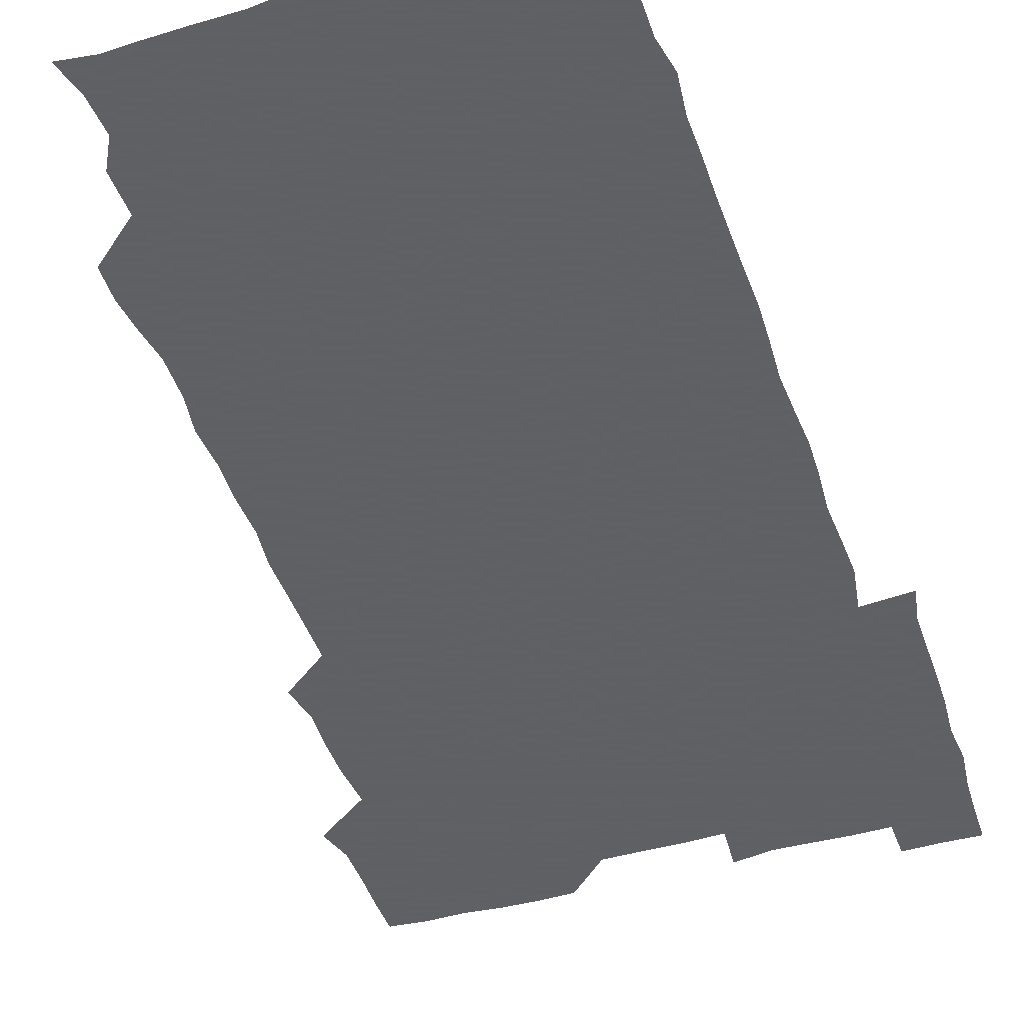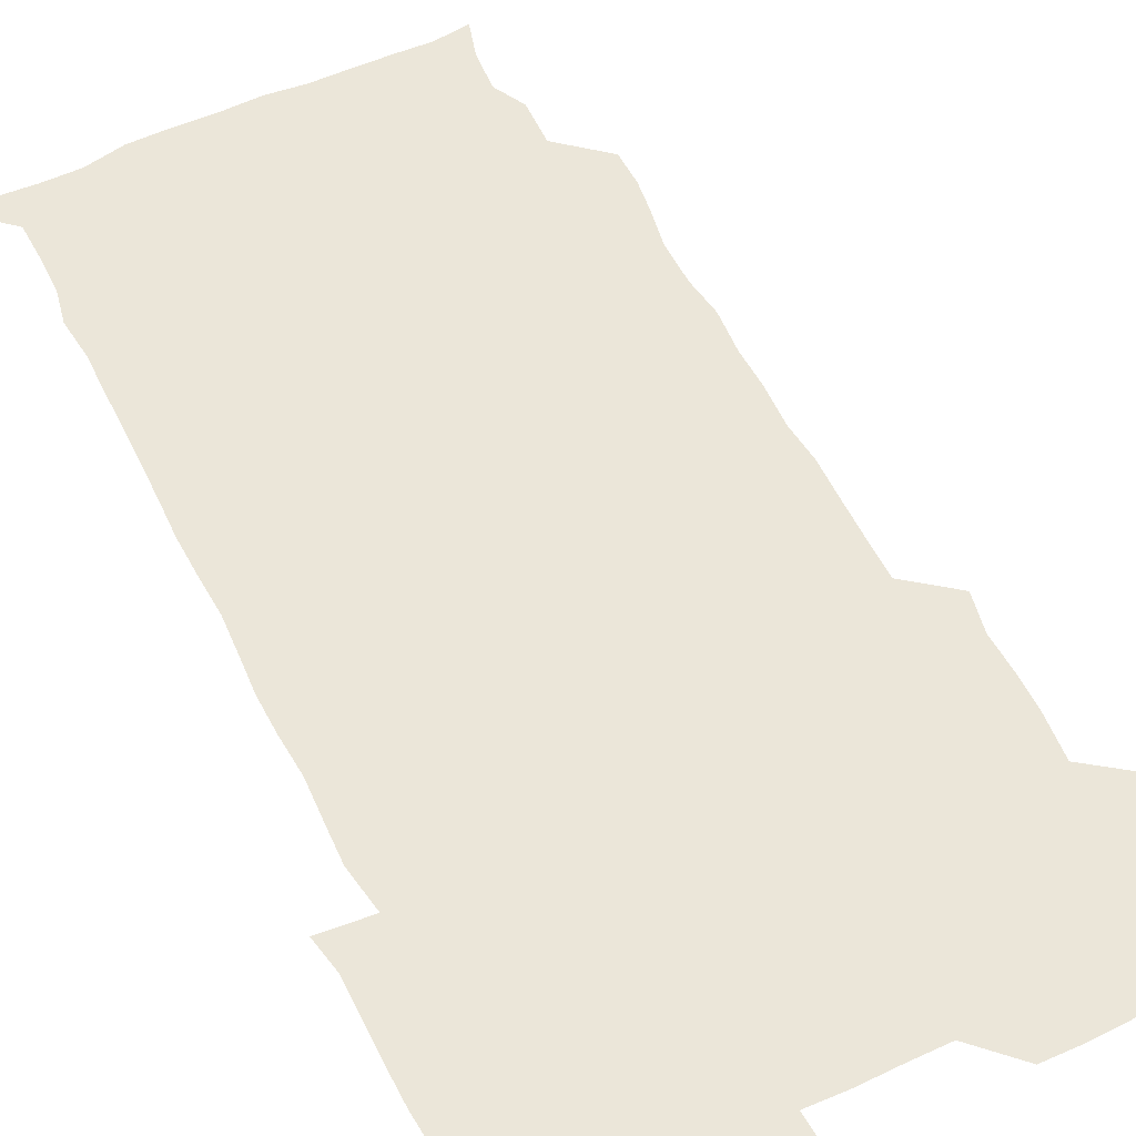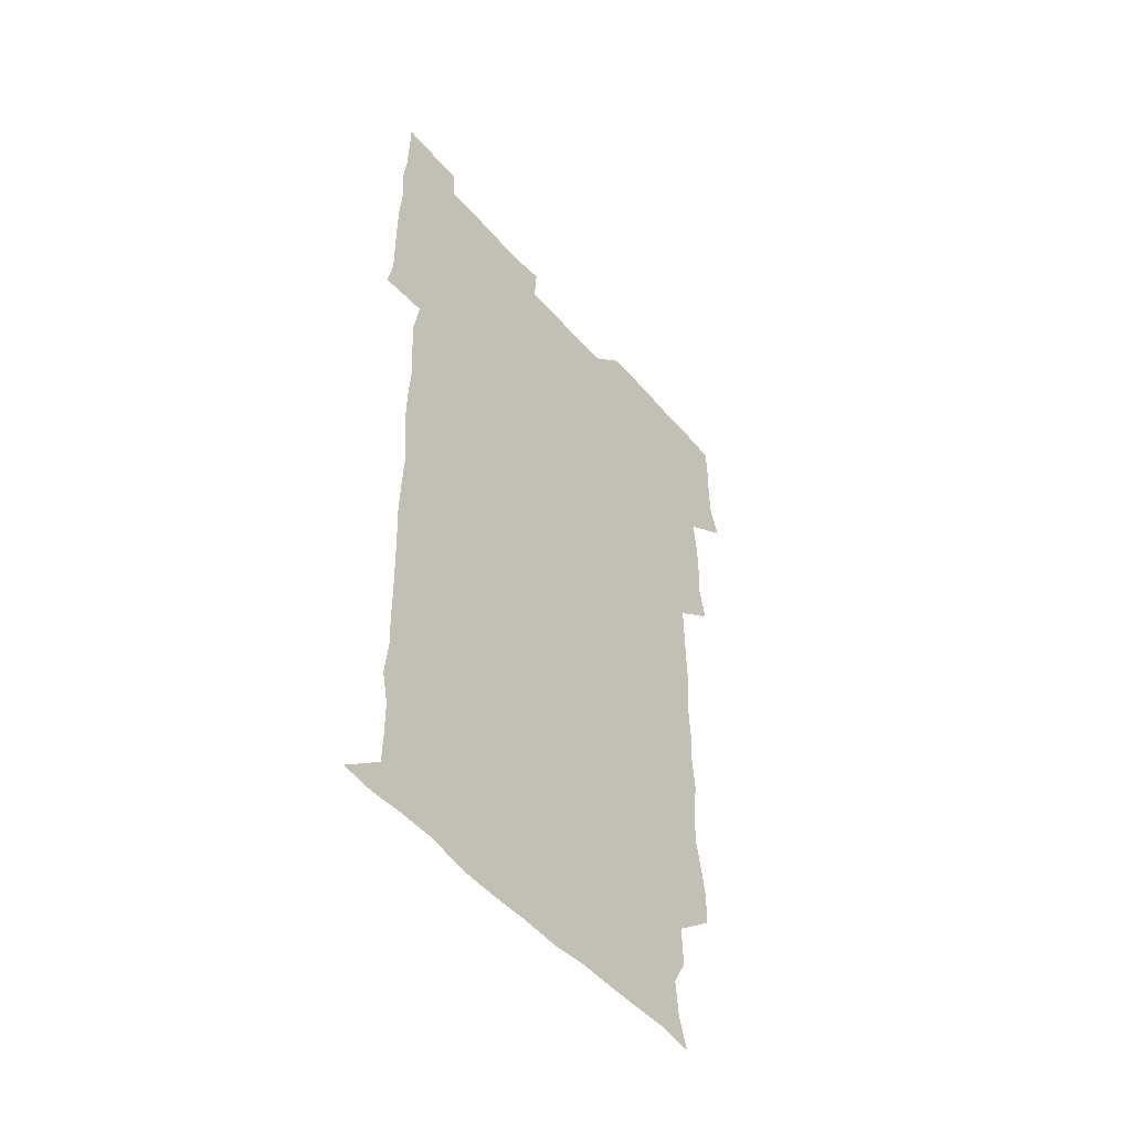
<metadata>
{"format":"obj","ext":"obj","renderer":"f3d","projection":"perspective","resolution":1024,"background":"white","views":[{"elev":-45.3,"azim":17.9,"up":"+Z"},{"elev":55.8,"azim":153.3,"up":"+Z"},{"elev":-51.1,"azim":129.2,"up":"+Y"}]}
</metadata>
<code>
v 476.1 526.8 0
v 480.4 540 0
v 480.8 555.2 0
v 480.6 570.8 0
v 481 585.7 0
v 492.3 449 0
v 495.4 464 0
v 494.9 478.4 0
v 495 493.7 0
v 496.7 511.4 0
v 497.7 526.3 0
v 496.6 540.7 0
v 496.7 555.3 0
v 497.7 569.4 0
v 495.6 586.8 0
v 506.7 252.3 0
v 506.5 265.7 0
v 508.2 278.1 0
v 510.9 292.5 0
v 510.9 309.3 0
v 508.9 324 0
v 510.2 340.3 0
v 509.8 355.5 0
v 510.6 372.2 0
v 509.2 387.1 0
v 509.6 402.2 0
v 509.9 417.8 0
v 510.1 434.9 0
v 509.9 450.3 0
v 511.4 465.7 0
v 509.7 479.9 0
v 511.1 495.7 0
v 511.6 510.9 0
v 512 525.8 0
v 510.3 540.9 0
v 512.8 555.2 0
v 511.9 570.3 0
v 510.9 586.4 0
v 524.6 179 0
v 528.6 192.4 0
v 529.8 207.9 0
v 523.7 219.7 0
v 524.4 236.9 0
v 526.5 254.4 0
v 528.9 270.7 0
v 528.2 286 0
v 527.5 300.6 0
v 528.1 315.5 0
v 526.9 330.2 0
v 526.8 345.2 0
v 526.7 360 0
v 527.2 375.5 0
v 526.9 390.6 0
v 526.4 405.4 0
v 526 420.4 0
v 527.1 436.3 0
v 526.4 451.1 0
v 527.1 466.4 0
v 526 481 0
v 527.5 496.5 0
v 526.3 511.2 0
v 526.2 526 0
v 527 540.8 0
v 527 555.4 0
v 526.3 570.7 0
v 525.6 587.6 0
v 538.7 180.7 0
v 538.5 190.5 0
v 543.4 211.9 0
v 541.3 225.8 0
v 541.2 240.7 0
v 543.3 257.3 0
v 543.2 272.2 0
v 542.9 287.1 0
v 543.3 302.4 0
v 542.4 316.6 0
v 541.8 331.4 0
v 543.8 348.2 0
v 542.4 361.7 0
v 542.3 376.6 0
v 542.4 391.7 0
v 541.7 406.3 0
v 541.7 421.4 0
v 541.1 436 0
v 541.6 451.4 0
v 541.8 466.5 0
v 541.8 481.5 0
v 541.8 496.4 0
v 541.6 511.1 0
v 542.2 525.9 0
v 542 540.4 0
v 542.3 554.3 0
v 540.8 571.1 0
v 539.9 587.8 0
v 551.5 180 0
v 555.2 196.5 0
v 557.6 213 0
v 557.9 228.5 0
v 558.5 244.1 0
v 558.2 258.4 0
v 557.5 272.5 0
v 557.6 287.7 0
v 557.3 302.2 0
v 556.9 316.9 0
v 556.8 332 0
v 556.6 346.3 0
v 557.2 362 0
v 557.1 376.9 0
v 556.7 391.6 0
v 557.5 407.4 0
v 557 421.8 0
v 556.8 436.6 0
v 556.6 451.6 0
v 556.9 466.7 0
v 557 481.7 0
v 556.8 496.4 0
v 556.7 511.1 0
v 556.7 525.9 0
v 556.9 540.3 0
v 556.6 554.8 0
v 555.4 570.5 0
v 553.8 587.3 0
v 566.5 179.5 0
v 570.1 197 0
v 573 215 0
v 572.9 229 0
v 572.4 243.2 0
v 572.3 258.1 0
v 572.4 273 0
v 571.8 287.2 0
v 571.6 301.9 0
v 571.8 317.3 0
v 571.9 332.4 0
v 571.9 347.2 0
v 572.5 363 0
v 572 377.1 0
v 571.1 391.3 0
v 571.7 406.9 0
v 571.3 421.3 0
v 572 437.3 0
v 571.6 451.8 0
v 571.5 466.5 0
v 571.4 481.4 0
v 571.3 496.2 0
v 571.5 511.1 0
v 571.7 525.8 0
v 571.8 540.2 0
v 571.1 555.4 0
v 569.4 571.5 0
v 583.4 179.3 0
v 584.8 192.7 0
v 586.2 213.8 0
v 587.1 229.4 0
v 587.1 243.9 0
v 586.4 256.9 0
v 586.8 272.9 0
v 586.4 287.1 0
v 586.4 302.1 0
v 586.7 317.9 0
v 586.5 332.2 0
v 586.1 345.3 0
v 586.6 363 0
v 587 377.9 0
v 586.4 391.9 0
v 586.3 406.6 0
v 585.6 420.6 0
v 586.4 437 0
v 586.4 451.7 0
v 586.3 466.5 0
v 586.3 481.4 0
v 586.4 496.3 0
v 586.5 511.2 0
v 586.3 525.9 0
v 586.4 540.3 0
v 586.1 555.4 0
v 585.1 571.3 0
v 598.5 177.5 0
v 600.8 195.7 0
v 600.9 213.3 0
v 601.4 229.3 0
v 601.4 243.4 0
v 600.9 256.5 0
v 601.2 273 0
v 601.2 287.1 0
v 601.3 302.5 0
v 601.2 316.8 0
v 601.1 331.5 0
v 601.4 346.7 0
v 601.2 361.5 0
v 601.2 377.9 0
v 601.2 392 0
v 601.1 406.9 0
v 601 421.6 0
v 601.1 436.5 0
v 601.2 451.9 0
v 601.3 466.8 0
v 601.1 481.4 0
v 601.2 496.5 0
v 601.4 511.2 0
v 601.2 525.9 0
v 601.1 540.9 0
v 601.1 555.6 0
v 600.7 571.3 0
v 614.7 177.7 0
v 616.1 197.3 0
v 616 212.1 0
v 615.6 228.6 0
v 615.7 243.8 0
v 615.8 258 0
v 615.9 272.1 0
v 616.1 287.8 0
v 615.8 302.4 0
v 615.7 317.6 0
v 615.8 330.2 0
v 616.1 347.9 0
v 616 362.3 0
v 616 376.6 0
v 615.9 392.2 0
v 615.9 406.6 0
v 615.9 422.1 0
v 615.9 436.4 0
v 615.8 452.2 0
v 615.9 466.7 0
v 615.9 481.4 0
v 615.9 496.3 0
v 615.9 511.2 0
v 616 525.9 0
v 616.2 540.4 0
v 616.2 555.5 0
v 616.5 570.6 0
v 615.4 588.2 0
v 631 177.1 0
v 630.6 197.3 0
v 630.8 213.7 0
v 630.5 228.2 0
v 630.4 242.8 0
v 630.3 257.4 0
v 631 271 0
v 630.3 288.5 0
v 630.4 302.9 0
v 630.6 317 0
v 630.8 333.1 0
v 630.6 348 0
v 630.6 362.5 0
v 630.7 376.9 0
v 630.5 392.2 0
v 630.6 407 0
v 630.7 421.6 0
v 630.6 436.8 0
v 630.6 451.8 0
v 630.5 466.7 0
v 630.5 481.5 0
v 630.9 496.1 0
v 630.5 511.3 0
v 630.8 526 0
v 630.8 540.6 0
v 630.9 555.3 0
v 630.8 571 0
v 630.7 585.4 0
v 647.1 177.1 0
v 645.6 196.2 0
v 645 213.7 0
v 644.8 228.8 0
v 645.3 242.2 0
v 646 255.3 0
v 645.4 272.2 0
v 645.3 287.2 0
v 644.9 302.7 0
v 645.6 316.3 0
v 645 333.1 0
v 645.1 347.7 0
v 645 362.6 0
v 645.3 377.1 0
v 645.5 391.8 0
v 645.3 406.8 0
v 645.2 422 0
v 645.5 436.6 0
v 645.4 451.6 0
v 645.3 466.7 0
v 645.5 481.4 0
v 645.5 496.4 0
v 645.9 511.1 0
v 645.4 526.2 0
v 645.5 540.8 0
v 645.6 555.6 0
v 645.6 571.4 0
v 645.8 585.6 0
v 662.6 180.2 0
v 660.9 196.1 0
v 659.5 213.2 0
v 659.4 228 0
v 659.8 242.3 0
v 659.6 257.9 0
v 660.4 271.4 0
v 659.7 287.4 0
v 660.1 301.8 0
v 659.6 317.7 0
v 660.2 331.8 0
v 660.3 346.6 0
v 660 361.8 0
v 659.5 377.3 0
v 660.1 391.7 0
v 660 406.8 0
v 659.9 421.8 0
v 660 436.8 0
v 660 451.8 0
v 660.1 466.7 0
v 660.1 481.6 0
v 659.6 496.7 0
v 660.2 511.3 0
v 660.1 526.2 0
v 660.5 541 0
v 660.5 555.9 0
v 660.6 570.9 0
v 660.8 586.1 0
v 678 180 0
v 676.7 193.7 0
v 674.8 210.4 0
v 674.6 225.9 0
v 675 240.8 0
v 674.8 255.8 0
v 675 270.6 0
v 674.6 286.1 0
v 674.8 301 0
v 674.2 316.7 0
v 674.5 331.3 0
v 674.8 346 0
v 674.5 361.3 0
v 675.1 376 0
v 676.4 390.4 0
v 675 406.2 0
v 675.6 420.8 0
v 675 436.4 0
v 675.5 451.5 0
v 675.1 466.8 0
v 675.1 481.5 0
v 675 496.5 0
v 674.3 511.5 0
v 675.4 526.1 0
v 674.5 541.4 0
v 674.9 555.8 0
v 675.2 570.3 0
v 675.6 585.7 0
v 676 600.8 0
v 692.6 178.9 0
v 689.1 194.7 0
v 688.8 208.5 0
v 688.9 223.4 0
v 691.7 236.7 0
v 690.1 252.6 0
v 690.6 267.3 0
v 690.6 282.4 0
v 691 297.4 0
v 691.4 312.4 0
v 692 327.2 0
v 691.6 342.5 0
v 690.9 358.5 0
v 691.9 373.7 0
v 692.9 388.3 0
v 692.6 403.3 0
v 691.6 419 0
v 692.5 434.4 0
v 693.3 450.1 0
v 690.6 467.7 0
v 690.8 480.8 0
v 691.8 495.3 0
v 690.2 510.9 0
v 690.9 525.6 0
v 689.9 541 0
v 689.6 555.9 0
v 689.4 570.3 0
v 690.4 585.2 0
v 691 600.4 0
v 705.3 180.2 0
v 710.7 465.8 0
v 708.2 479.3 0
v 708.4 493.8 0
v 708.5 508.9 0
v 708.4 523.9 0
v 707.3 539.6 0
v 708.6 554.9 0
v 707 570.4 0
v 706.5 585.6 0
v 706.4 600.6 0
f 10 11 1
f 1 11 2
f 11 12 2
f 2 12 3
f 12 13 3
f 3 13 4
f 13 14 4
f 4 14 5
f 14 15 5
f 28 29 6
f 6 29 7
f 29 30 7
f 7 30 8
f 30 31 8
f 8 31 9
f 31 32 9
f 9 32 10
f 32 33 10
f 10 33 11
f 33 34 11
f 11 34 12
f 34 35 12
f 12 35 13
f 35 36 13
f 13 36 14
f 36 37 14
f 14 37 15
f 37 38 15
f 43 44 16
f 16 44 17
f 44 45 17
f 17 45 18
f 45 46 18
f 18 46 19
f 46 47 19
f 19 47 20
f 47 48 20
f 20 48 21
f 48 49 21
f 21 49 22
f 49 50 22
f 22 50 23
f 50 51 23
f 23 51 24
f 51 52 24
f 24 52 25
f 52 53 25
f 25 53 26
f 53 54 26
f 26 54 27
f 54 55 27
f 27 55 28
f 55 56 28
f 28 56 29
f 56 57 29
f 29 57 30
f 57 58 30
f 30 58 31
f 58 59 31
f 31 59 32
f 59 60 32
f 32 60 33
f 60 61 33
f 33 61 34
f 61 62 34
f 34 62 35
f 62 63 35
f 35 63 36
f 63 64 36
f 36 64 37
f 64 65 37
f 37 65 38
f 65 66 38
f 39 67 40
f 67 68 40
f 40 68 41
f 68 69 41
f 41 69 42
f 69 70 42
f 42 70 43
f 70 71 43
f 43 71 44
f 71 72 44
f 44 72 45
f 72 73 45
f 45 73 46
f 73 74 46
f 46 74 47
f 74 75 47
f 47 75 48
f 75 76 48
f 48 76 49
f 76 77 49
f 49 77 50
f 77 78 50
f 50 78 51
f 78 79 51
f 51 79 52
f 79 80 52
f 52 80 53
f 80 81 53
f 53 81 54
f 81 82 54
f 54 82 55
f 82 83 55
f 55 83 56
f 83 84 56
f 56 84 57
f 84 85 57
f 57 85 58
f 85 86 58
f 58 86 59
f 86 87 59
f 59 87 60
f 87 88 60
f 60 88 61
f 88 89 61
f 61 89 62
f 89 90 62
f 62 90 63
f 90 91 63
f 63 91 64
f 91 92 64
f 64 92 65
f 92 93 65
f 65 93 66
f 93 94 66
f 67 95 68
f 95 96 68
f 68 96 69
f 96 97 69
f 69 97 70
f 97 98 70
f 70 98 71
f 98 99 71
f 71 99 72
f 99 100 72
f 72 100 73
f 100 101 73
f 73 101 74
f 101 102 74
f 74 102 75
f 102 103 75
f 75 103 76
f 103 104 76
f 76 104 77
f 104 105 77
f 77 105 78
f 105 106 78
f 78 106 79
f 106 107 79
f 79 107 80
f 107 108 80
f 80 108 81
f 108 109 81
f 81 109 82
f 109 110 82
f 82 110 83
f 110 111 83
f 83 111 84
f 111 112 84
f 84 112 85
f 112 113 85
f 85 113 86
f 113 114 86
f 86 114 87
f 114 115 87
f 87 115 88
f 115 116 88
f 88 116 89
f 116 117 89
f 89 117 90
f 117 118 90
f 90 118 91
f 118 119 91
f 91 119 92
f 119 120 92
f 92 120 93
f 120 121 93
f 93 121 94
f 121 122 94
f 95 123 96
f 123 124 96
f 96 124 97
f 124 125 97
f 97 125 98
f 125 126 98
f 98 126 99
f 126 127 99
f 99 127 100
f 127 128 100
f 100 128 101
f 128 129 101
f 101 129 102
f 129 130 102
f 102 130 103
f 130 131 103
f 103 131 104
f 131 132 104
f 104 132 105
f 132 133 105
f 105 133 106
f 133 134 106
f 106 134 107
f 134 135 107
f 107 135 108
f 135 136 108
f 108 136 109
f 136 137 109
f 109 137 110
f 137 138 110
f 110 138 111
f 138 139 111
f 111 139 112
f 139 140 112
f 112 140 113
f 140 141 113
f 113 141 114
f 141 142 114
f 114 142 115
f 142 143 115
f 115 143 116
f 143 144 116
f 116 144 117
f 144 145 117
f 117 145 118
f 145 146 118
f 118 146 119
f 146 147 119
f 119 147 120
f 147 148 120
f 120 148 121
f 148 149 121
f 121 149 122
f 123 150 124
f 150 151 124
f 124 151 125
f 151 152 125
f 125 152 126
f 152 153 126
f 126 153 127
f 153 154 127
f 127 154 128
f 154 155 128
f 128 155 129
f 155 156 129
f 129 156 130
f 156 157 130
f 130 157 131
f 157 158 131
f 131 158 132
f 158 159 132
f 132 159 133
f 159 160 133
f 133 160 134
f 160 161 134
f 134 161 135
f 161 162 135
f 135 162 136
f 162 163 136
f 136 163 137
f 163 164 137
f 137 164 138
f 164 165 138
f 138 165 139
f 165 166 139
f 139 166 140
f 166 167 140
f 140 167 141
f 167 168 141
f 141 168 142
f 168 169 142
f 142 169 143
f 169 170 143
f 143 170 144
f 170 171 144
f 144 171 145
f 171 172 145
f 145 172 146
f 172 173 146
f 146 173 147
f 173 174 147
f 147 174 148
f 174 175 148
f 148 175 149
f 175 176 149
f 150 177 151
f 177 178 151
f 151 178 152
f 178 179 152
f 152 179 153
f 179 180 153
f 153 180 154
f 180 181 154
f 154 181 155
f 181 182 155
f 155 182 156
f 182 183 156
f 156 183 157
f 183 184 157
f 157 184 158
f 184 185 158
f 158 185 159
f 185 186 159
f 159 186 160
f 186 187 160
f 160 187 161
f 187 188 161
f 161 188 162
f 188 189 162
f 162 189 163
f 189 190 163
f 163 190 164
f 190 191 164
f 164 191 165
f 191 192 165
f 165 192 166
f 192 193 166
f 166 193 167
f 193 194 167
f 167 194 168
f 194 195 168
f 168 195 169
f 195 196 169
f 169 196 170
f 196 197 170
f 170 197 171
f 197 198 171
f 171 198 172
f 198 199 172
f 172 199 173
f 199 200 173
f 173 200 174
f 200 201 174
f 174 201 175
f 201 202 175
f 175 202 176
f 202 203 176
f 177 204 178
f 204 205 178
f 178 205 179
f 205 206 179
f 179 206 180
f 206 207 180
f 180 207 181
f 207 208 181
f 181 208 182
f 208 209 182
f 182 209 183
f 209 210 183
f 183 210 184
f 210 211 184
f 184 211 185
f 211 212 185
f 185 212 186
f 212 213 186
f 186 213 187
f 213 214 187
f 187 214 188
f 214 215 188
f 188 215 189
f 215 216 189
f 189 216 190
f 216 217 190
f 190 217 191
f 217 218 191
f 191 218 192
f 218 219 192
f 192 219 193
f 219 220 193
f 193 220 194
f 220 221 194
f 194 221 195
f 221 222 195
f 195 222 196
f 222 223 196
f 196 223 197
f 223 224 197
f 197 224 198
f 224 225 198
f 198 225 199
f 225 226 199
f 199 226 200
f 226 227 200
f 200 227 201
f 227 228 201
f 201 228 202
f 228 229 202
f 202 229 203
f 229 230 203
f 204 232 205
f 232 233 205
f 205 233 206
f 233 234 206
f 206 234 207
f 234 235 207
f 207 235 208
f 235 236 208
f 208 236 209
f 236 237 209
f 209 237 210
f 237 238 210
f 210 238 211
f 238 239 211
f 211 239 212
f 239 240 212
f 212 240 213
f 240 241 213
f 213 241 214
f 241 242 214
f 214 242 215
f 242 243 215
f 215 243 216
f 243 244 216
f 216 244 217
f 244 245 217
f 217 245 218
f 245 246 218
f 218 246 219
f 246 247 219
f 219 247 220
f 247 248 220
f 220 248 221
f 248 249 221
f 221 249 222
f 249 250 222
f 222 250 223
f 250 251 223
f 223 251 224
f 251 252 224
f 224 252 225
f 252 253 225
f 225 253 226
f 253 254 226
f 226 254 227
f 254 255 227
f 227 255 228
f 255 256 228
f 228 256 229
f 256 257 229
f 229 257 230
f 257 258 230
f 230 258 231
f 258 259 231
f 232 260 233
f 260 261 233
f 233 261 234
f 261 262 234
f 234 262 235
f 262 263 235
f 235 263 236
f 263 264 236
f 236 264 237
f 264 265 237
f 237 265 238
f 265 266 238
f 238 266 239
f 266 267 239
f 239 267 240
f 267 268 240
f 240 268 241
f 268 269 241
f 241 269 242
f 269 270 242
f 242 270 243
f 270 271 243
f 243 271 244
f 271 272 244
f 244 272 245
f 272 273 245
f 245 273 246
f 273 274 246
f 246 274 247
f 274 275 247
f 247 275 248
f 275 276 248
f 248 276 249
f 276 277 249
f 249 277 250
f 277 278 250
f 250 278 251
f 278 279 251
f 251 279 252
f 279 280 252
f 252 280 253
f 280 281 253
f 253 281 254
f 281 282 254
f 254 282 255
f 282 283 255
f 255 283 256
f 283 284 256
f 256 284 257
f 284 285 257
f 257 285 258
f 285 286 258
f 258 286 259
f 286 287 259
f 260 288 261
f 288 289 261
f 261 289 262
f 289 290 262
f 262 290 263
f 290 291 263
f 263 291 264
f 291 292 264
f 264 292 265
f 292 293 265
f 265 293 266
f 293 294 266
f 266 294 267
f 294 295 267
f 267 295 268
f 295 296 268
f 268 296 269
f 296 297 269
f 269 297 270
f 297 298 270
f 270 298 271
f 298 299 271
f 271 299 272
f 299 300 272
f 272 300 273
f 300 301 273
f 273 301 274
f 301 302 274
f 274 302 275
f 302 303 275
f 275 303 276
f 303 304 276
f 276 304 277
f 304 305 277
f 277 305 278
f 305 306 278
f 278 306 279
f 306 307 279
f 279 307 280
f 307 308 280
f 280 308 281
f 308 309 281
f 281 309 282
f 309 310 282
f 282 310 283
f 310 311 283
f 283 311 284
f 311 312 284
f 284 312 285
f 312 313 285
f 285 313 286
f 313 314 286
f 286 314 287
f 314 315 287
f 288 316 289
f 316 317 289
f 289 317 290
f 317 318 290
f 290 318 291
f 318 319 291
f 291 319 292
f 319 320 292
f 292 320 293
f 320 321 293
f 293 321 294
f 321 322 294
f 294 322 295
f 322 323 295
f 295 323 296
f 323 324 296
f 296 324 297
f 324 325 297
f 297 325 298
f 325 326 298
f 298 326 299
f 326 327 299
f 299 327 300
f 327 328 300
f 300 328 301
f 328 329 301
f 301 329 302
f 329 330 302
f 302 330 303
f 330 331 303
f 303 331 304
f 331 332 304
f 304 332 305
f 332 333 305
f 305 333 306
f 333 334 306
f 306 334 307
f 334 335 307
f 307 335 308
f 335 336 308
f 308 336 309
f 336 337 309
f 309 337 310
f 337 338 310
f 310 338 311
f 338 339 311
f 311 339 312
f 339 340 312
f 312 340 313
f 340 341 313
f 313 341 314
f 341 342 314
f 314 342 315
f 342 343 315
f 316 345 317
f 345 346 317
f 317 346 318
f 346 347 318
f 318 347 319
f 347 348 319
f 319 348 320
f 348 349 320
f 320 349 321
f 349 350 321
f 321 350 322
f 350 351 322
f 322 351 323
f 351 352 323
f 323 352 324
f 352 353 324
f 324 353 325
f 353 354 325
f 325 354 326
f 354 355 326
f 326 355 327
f 355 356 327
f 327 356 328
f 356 357 328
f 328 357 329
f 357 358 329
f 329 358 330
f 358 359 330
f 330 359 331
f 359 360 331
f 331 360 332
f 360 361 332
f 332 361 333
f 361 362 333
f 333 362 334
f 362 363 334
f 334 363 335
f 363 364 335
f 335 364 336
f 364 365 336
f 336 365 337
f 365 366 337
f 337 366 338
f 366 367 338
f 338 367 339
f 367 368 339
f 339 368 340
f 368 369 340
f 340 369 341
f 369 370 341
f 341 370 342
f 370 371 342
f 342 371 343
f 371 372 343
f 343 372 344
f 372 373 344
f 345 374 346
f 364 375 365
f 375 376 365
f 365 376 366
f 376 377 366
f 366 377 367
f 377 378 367
f 367 378 368
f 378 379 368
f 368 379 369
f 379 380 369
f 369 380 370
f 380 381 370
f 370 381 371
f 381 382 371
f 371 382 372
f 382 383 372
f 372 383 373
f 383 384 373

</code>
